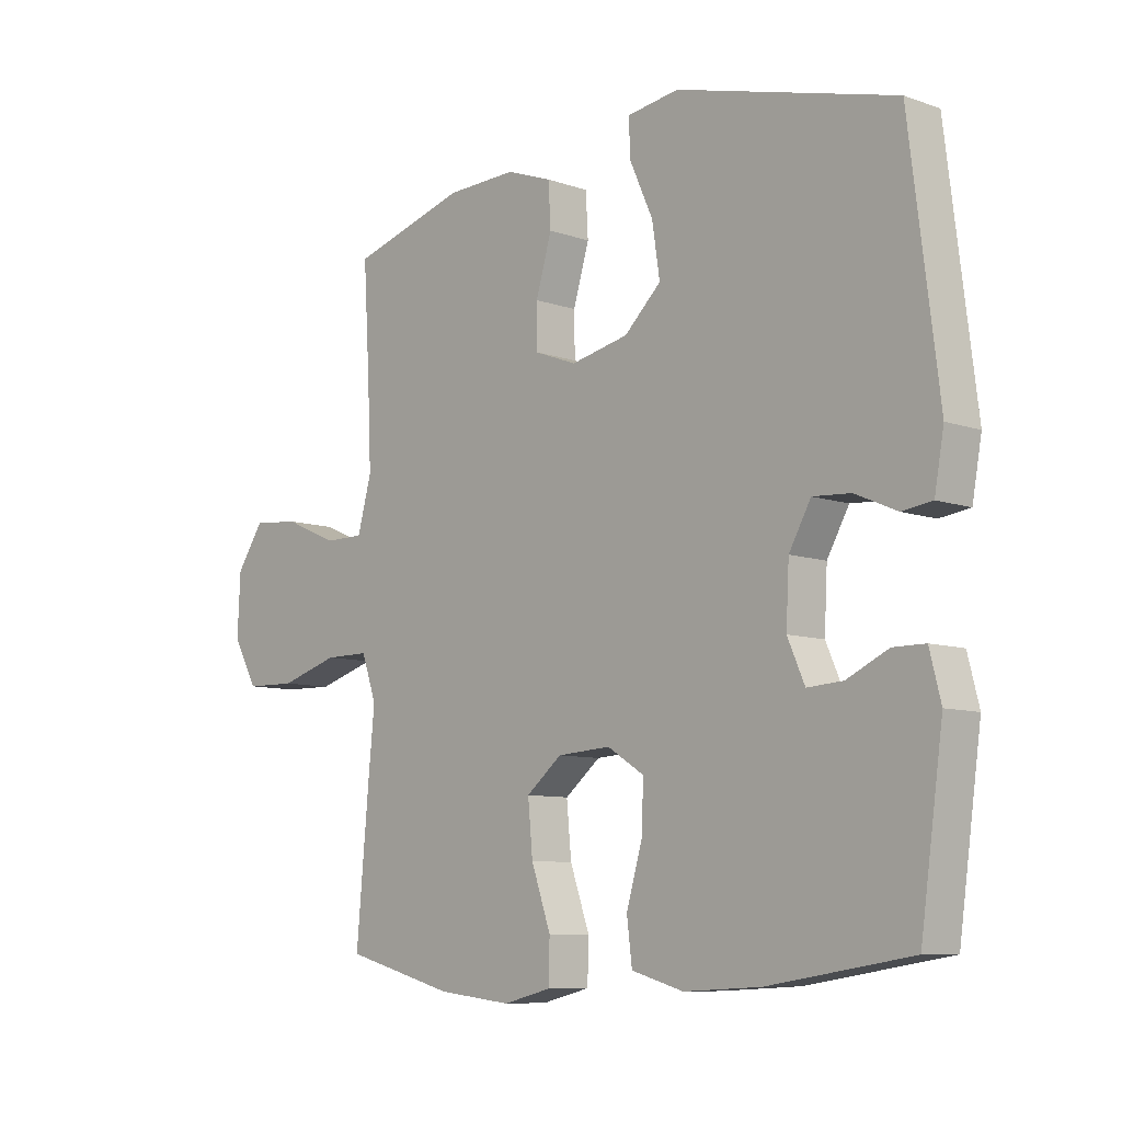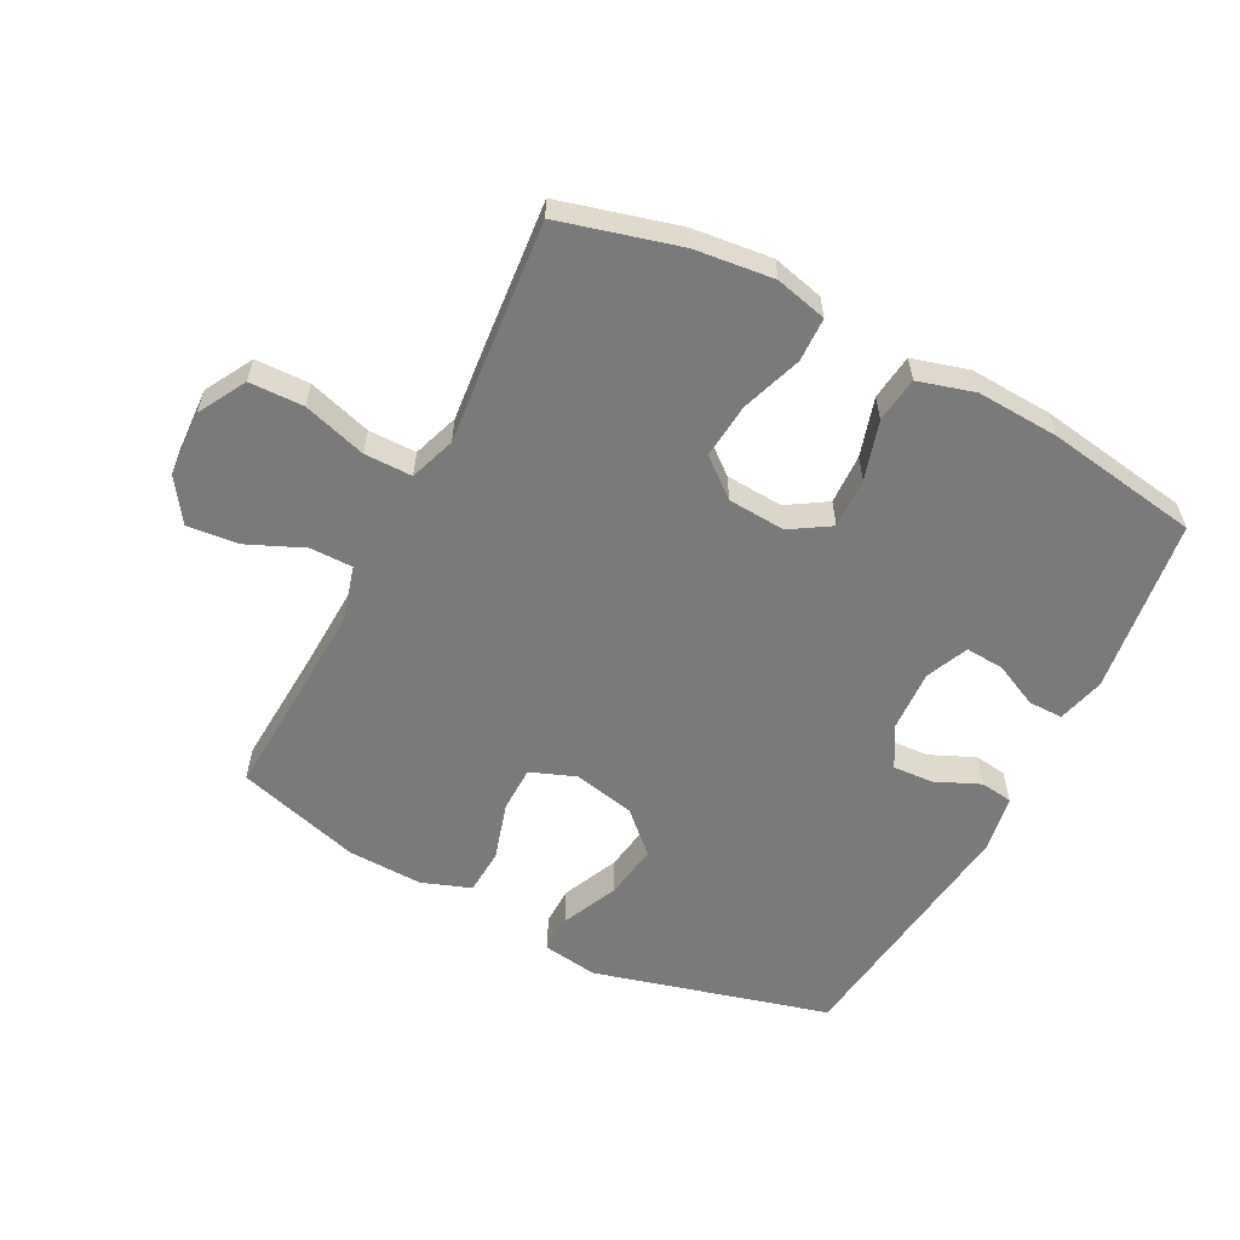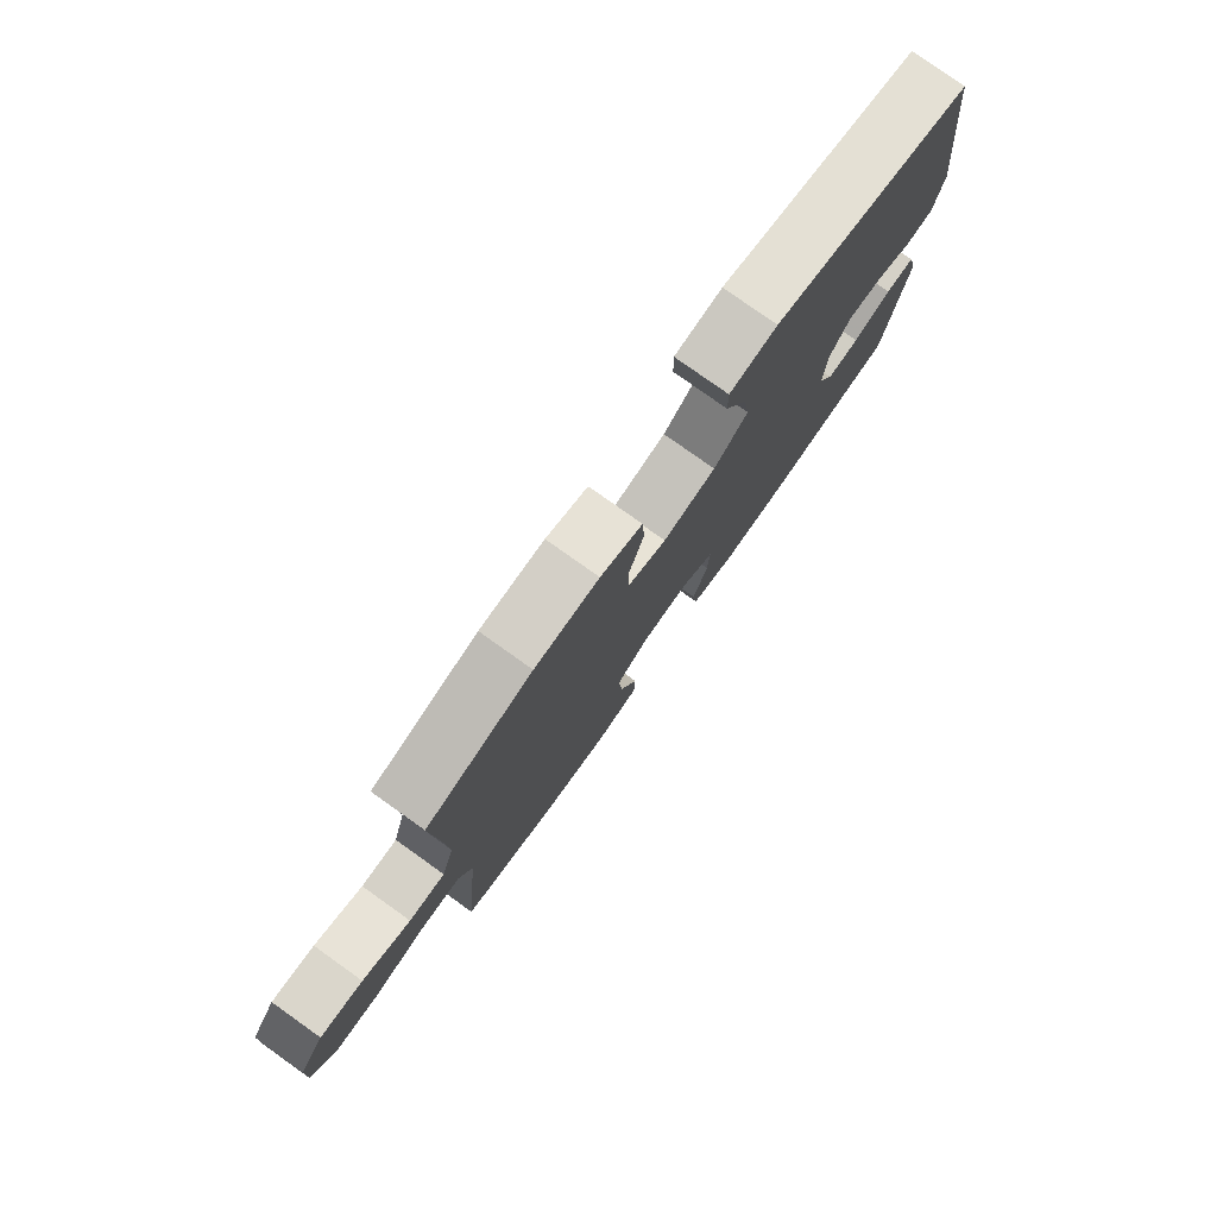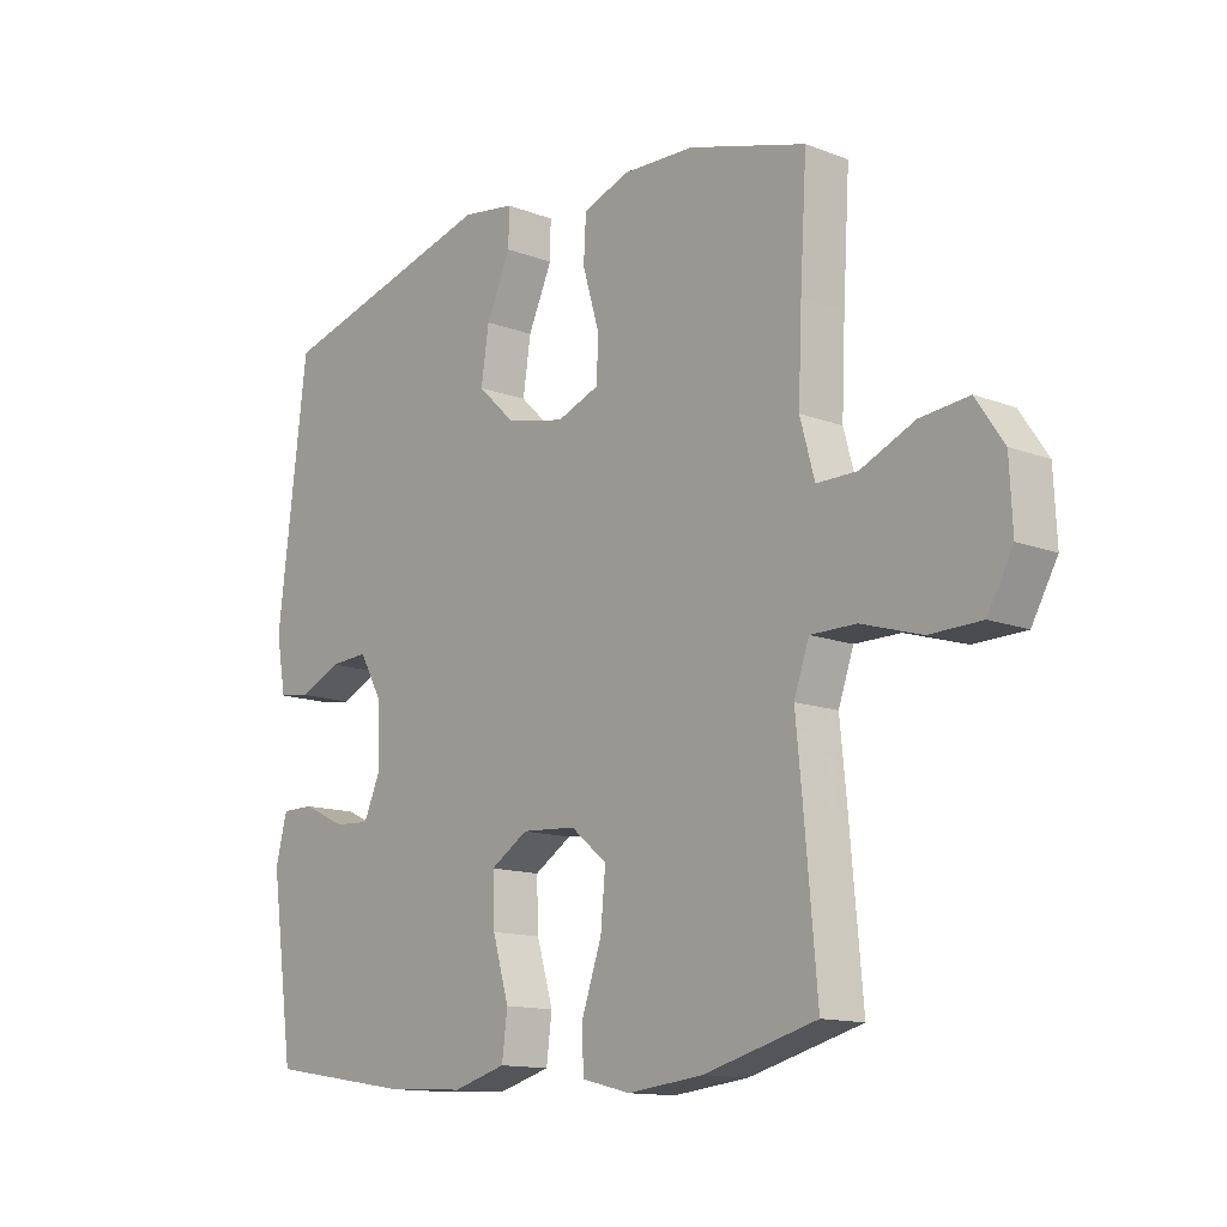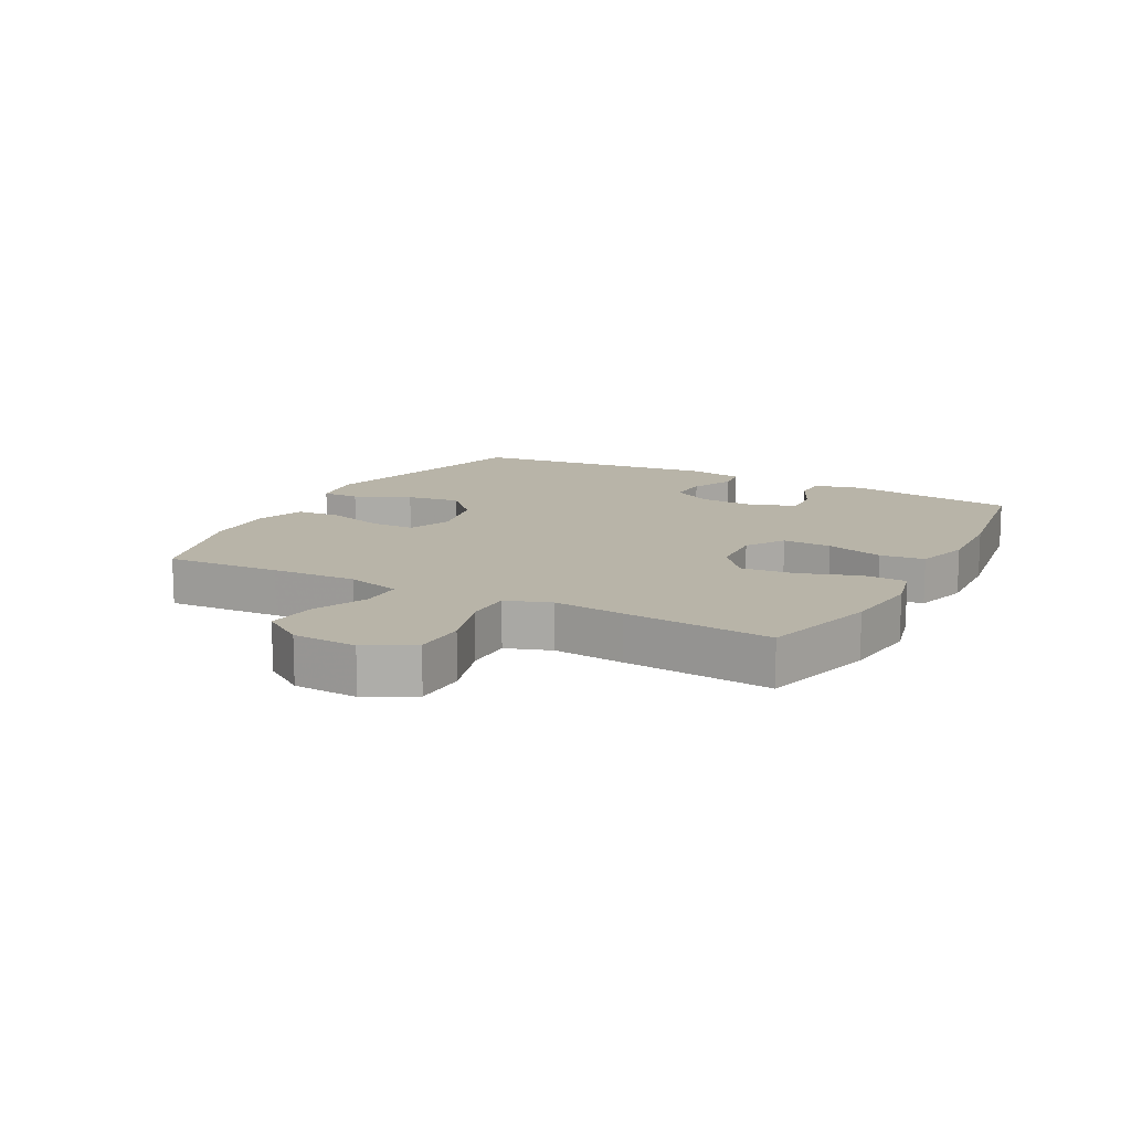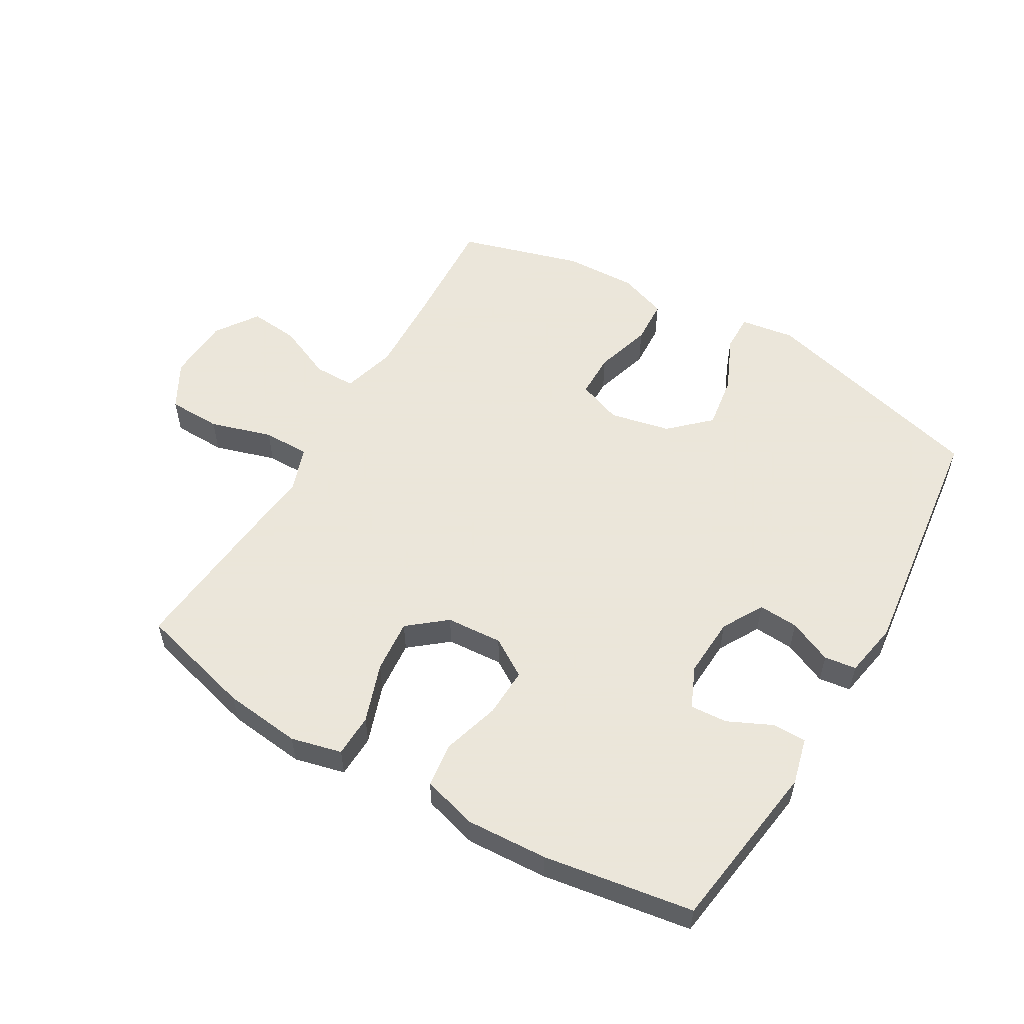
<metadata>
{"format":"obj","ext":"obj","renderer":"f3d","projection":"perspective","resolution":1024,"background":"white","views":[{"elev":-8.6,"azim":-133.5,"up":"+Z"},{"elev":-58.1,"azim":152.6,"up":"+Y"},{"elev":79.0,"azim":125.4,"up":"+Z"},{"elev":-13.2,"azim":49.1,"up":"+Z"},{"elev":13.0,"azim":118.1,"up":"+Y"},{"elev":55.0,"azim":-149.6,"up":"+Y"}]}
</metadata>
<code>
v 0.5 0.07 0.5
v 0.489 0.07 0.316
v 0.483 0.07 0.18
v 0.507 0.07 0.093
v 0.574 0.07 0.093
v 0.663 0.07 0.132
v 0.743 0.07 0.14
v 0.789 0.07 0.072
v 0.794 0.07 -0.031
v 0.752 0.07 -0.106
v 0.667 0.07 -0.108
v 0.568 0.07 -0.078
v 0.493 0.07 -0.078
v 0.468 0.07 -0.15
v 0.479 0.07 -0.263
v 0.5 0.07 -0.5
v 0.314 0.07 -0.55
v 0.19 0.07 -0.564
v 0.109 0.07 -0.544
v 0.107 0.07 -0.475
v 0.14 0.07 -0.38
v 0.148 0.07 -0.294
v 0.088 0.07 -0.245
v -0.002 0.07 -0.239
v -0.064 0.07 -0.278
v -0.061 0.07 -0.357
v -0.034 0.07 -0.449
v -0.043 0.07 -0.52
v -0.131 0.07 -0.545
v -0.261 0.07 -0.538
v -0.5 0.07 -0.5
v -0.538 0.07 -0.226
v -0.519 0.07 -0.151
v -0.465 0.07 -0.151
v -0.395 0.07 -0.184
v -0.335 0.07 -0.188
v -0.306 0.07 -0.122
v -0.311 0.07 -0.026
v -0.348 0.07 0.04
v -0.412 0.07 0.036
v -0.482 0.07 0.005
v -0.533 0.07 0.012
v -0.549 0.07 0.101
v -0.5 0.07 0.5
v -0.131 0.07 0.599
v -0.044 0.07 0.586
v -0.045 0.07 0.526
v -0.085 0.07 0.437
v -0.098 0.07 0.351
v -0.036 0.07 0.292
v 0.061 0.07 0.271
v 0.132 0.07 0.298
v 0.133 0.07 0.37
v 0.106 0.07 0.461
v 0.11 0.07 0.533
v 0.187 0.07 0.561
v 0.305 0.07 0.557
v 0.5 0 0.5
v 0.489 0 0.316
v 0.483 0 0.18
v 0.507 0 0.093
v 0.574 0 0.093
v 0.663 0 0.132
v 0.743 0 0.14
v 0.789 0 0.072
v 0.794 0 -0.031
v 0.752 0 -0.106
v 0.667 0 -0.108
v 0.568 0 -0.078
v 0.493 0 -0.078
v 0.468 0 -0.15
v 0.479 0 -0.263
v 0.5 0 -0.5
v 0.314 0 -0.55
v 0.19 0 -0.564
v 0.109 0 -0.544
v 0.107 0 -0.475
v 0.14 0 -0.38
v 0.148 0 -0.294
v 0.088 0 -0.245
v -0.002 0 -0.239
v -0.064 0 -0.278
v -0.061 0 -0.357
v -0.034 0 -0.449
v -0.043 0 -0.52
v -0.131 0 -0.545
v -0.261 0 -0.538
v -0.5 0 -0.5
v -0.538 0 -0.226
v -0.519 0 -0.151
v -0.465 0 -0.151
v -0.395 0 -0.184
v -0.335 0 -0.188
v -0.306 0 -0.122
v -0.311 0 -0.026
v -0.348 0 0.04
v -0.412 0 0.036
v -0.482 0 0.005
v -0.533 0 0.012
v -0.549 0 0.101
v -0.5 0 0.5
v -0.131 0 0.599
v -0.044 0 0.586
v -0.045 0 0.526
v -0.085 0 0.437
v -0.098 0 0.351
v -0.036 0 0.292
v 0.061 0 0.271
v 0.132 0 0.298
v 0.133 0 0.37
v 0.106 0 0.461
v 0.11 0 0.533
v 0.187 0 0.561
v 0.305 0 0.557
f 57 1 2
f 56 57 2
f 55 56 2
f 54 55 2
f 53 54 2
f 52 53 2 3
f 51 52 3 4
f 50 51 4
f 46 47 48
f 45 46 48
f 44 45 48
f 43 44 48
f 42 43 48
f 41 42 48
f 40 41 48
f 39 40 48 49
f 38 39 49 50
f 33 34 35
f 32 33 35
f 31 32 35
f 30 31 35
f 29 30 35
f 28 29 35
f 27 28 35
f 26 27 35
f 25 26 35 36
f 24 25 36 37
f 19 20 21
f 18 19 21
f 17 18 21
f 16 17 21
f 15 16 21
f 14 15 21
f 13 14 21 22
f 10 11 12
f 9 10 12
f 8 9 12
f 7 8 12
f 6 7 12
f 5 6 12
f 4 5 12 13
f 50 4 13
f 38 50 13
f 37 38 13
f 24 37 13
f 23 24 13
f 13 22 23
f 59 58 114
f 59 114 113
f 59 113 112
f 59 112 111
f 59 111 110
f 60 59 110 109
f 61 60 109 108
f 61 108 107
f 105 104 103
f 105 103 102
f 105 102 101
f 105 101 100
f 105 100 99
f 105 99 98
f 105 98 97
f 106 105 97 96
f 107 106 96 95
f 92 91 90
f 92 90 89
f 92 89 88
f 92 88 87
f 92 87 86
f 92 86 85
f 92 85 84
f 92 84 83
f 93 92 83 82
f 94 93 82 81
f 78 77 76
f 78 76 75
f 78 75 74
f 78 74 73
f 78 73 72
f 78 72 71
f 79 78 71 70
f 69 68 67
f 69 67 66
f 69 66 65
f 69 65 64
f 69 64 63
f 69 63 62
f 70 69 62 61
f 70 61 107
f 70 107 95
f 70 95 94
f 70 94 81
f 70 81 80
f 80 79 70
f 1 58 59 2
f 2 59 60 3
f 3 60 61 4
f 4 61 62 5
f 5 62 63 6
f 6 63 64 7
f 7 64 65 8
f 8 65 66 9
f 9 66 67 10
f 10 67 68 11
f 11 68 69 12
f 12 69 70 13
f 13 70 71 14
f 14 71 72 15
f 15 72 73 16
f 16 73 74 17
f 17 74 75 18
f 18 75 76 19
f 19 76 77 20
f 20 77 78 21
f 21 78 79 22
f 22 79 80 23
f 23 80 81 24
f 24 81 82 25
f 25 82 83 26
f 26 83 84 27
f 27 84 85 28
f 28 85 86 29
f 29 86 87 30
f 30 87 88 31
f 31 88 89 32
f 32 89 90 33
f 33 90 91 34
f 34 91 92 35
f 35 92 93 36
f 36 93 94 37
f 37 94 95 38
f 38 95 96 39
f 39 96 97 40
f 40 97 98 41
f 41 98 99 42
f 42 99 100 43
f 43 100 101 44
f 44 101 102 45
f 45 102 103 46
f 46 103 104 47
f 47 104 105 48
f 48 105 106 49
f 49 106 107 50
f 50 107 108 51
f 51 108 109 52
f 52 109 110 53
f 53 110 111 54
f 54 111 112 55
f 55 112 113 56
f 56 113 114 57
f 57 114 58 1

</code>
